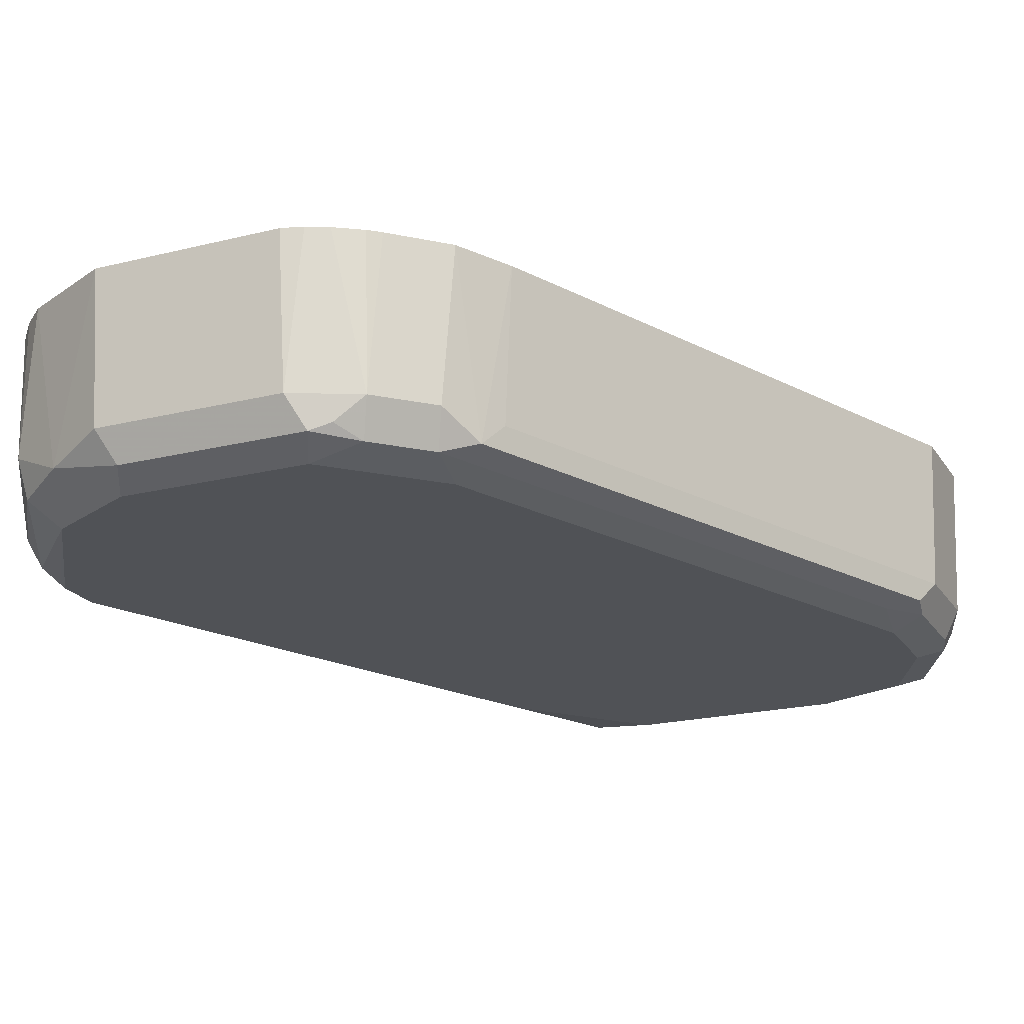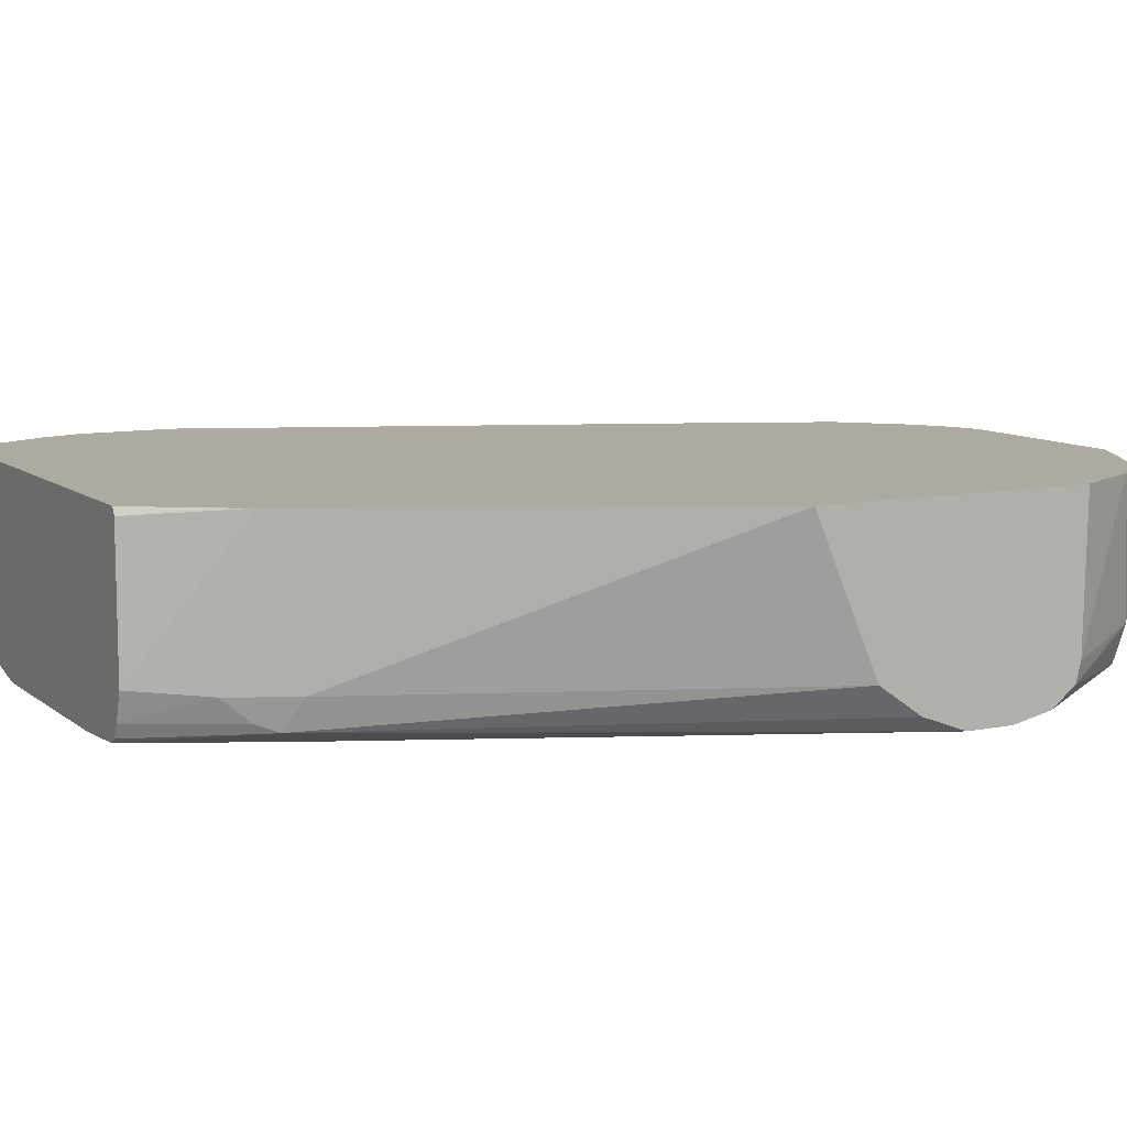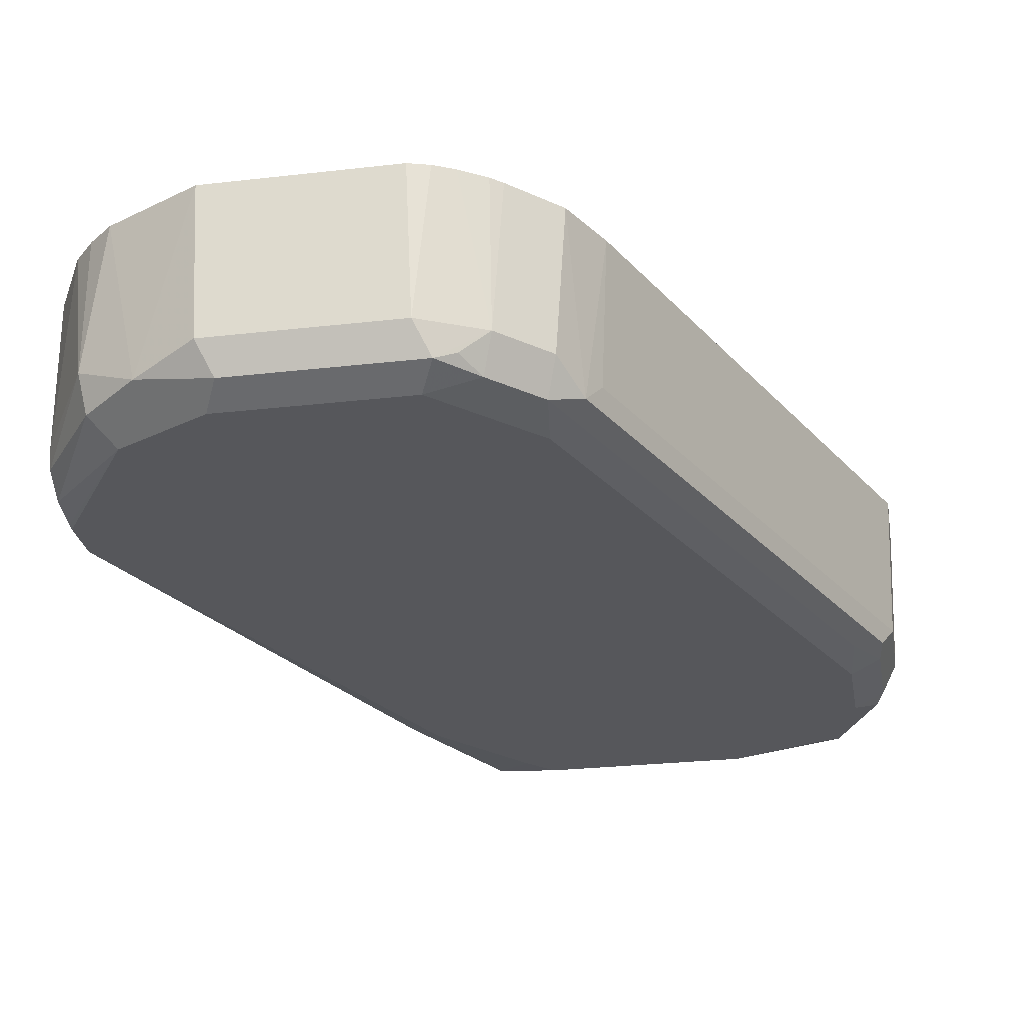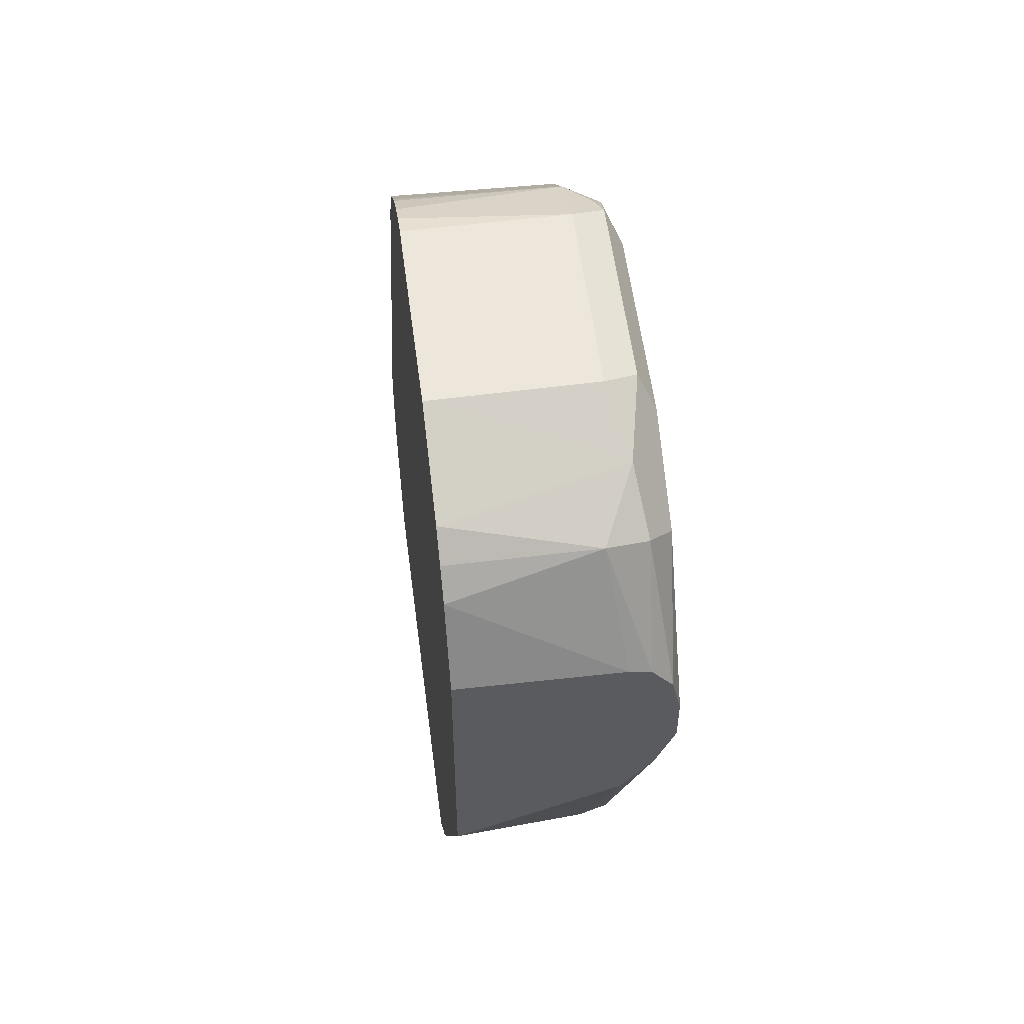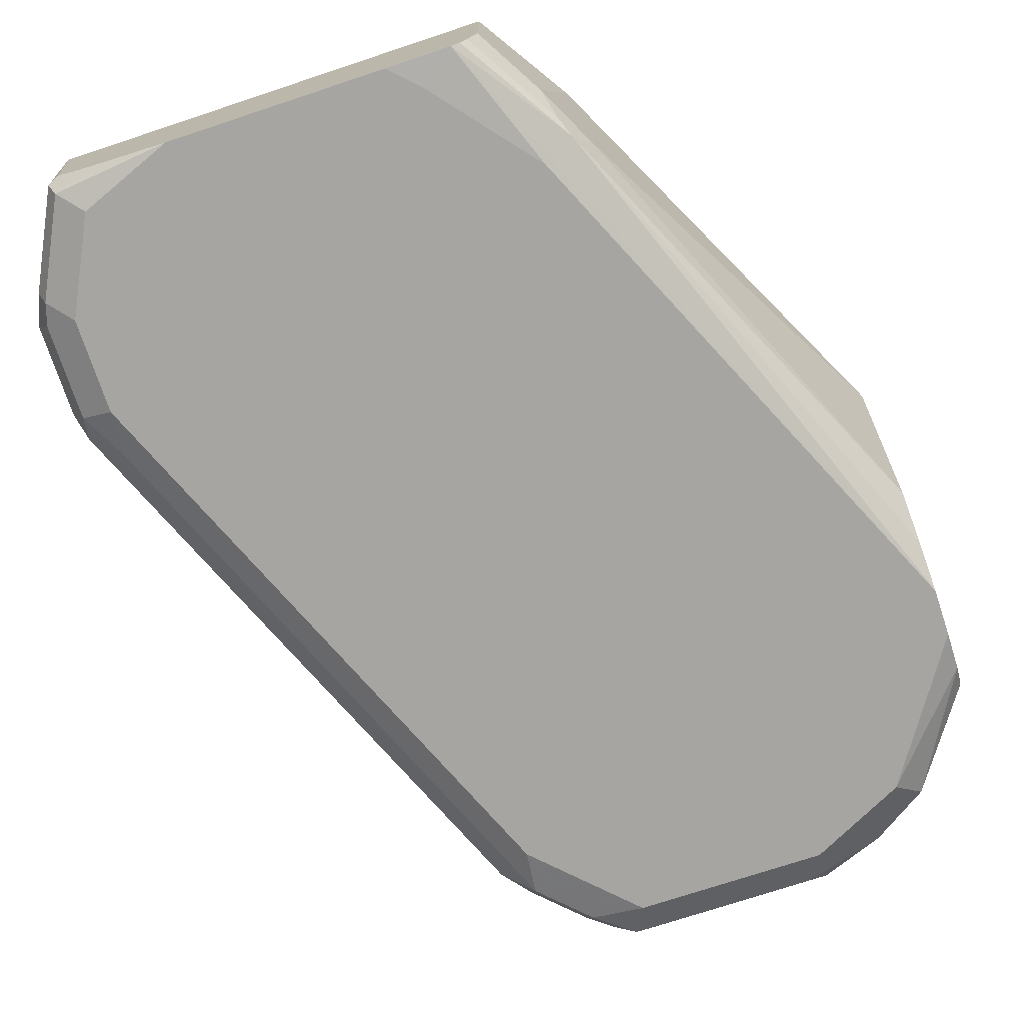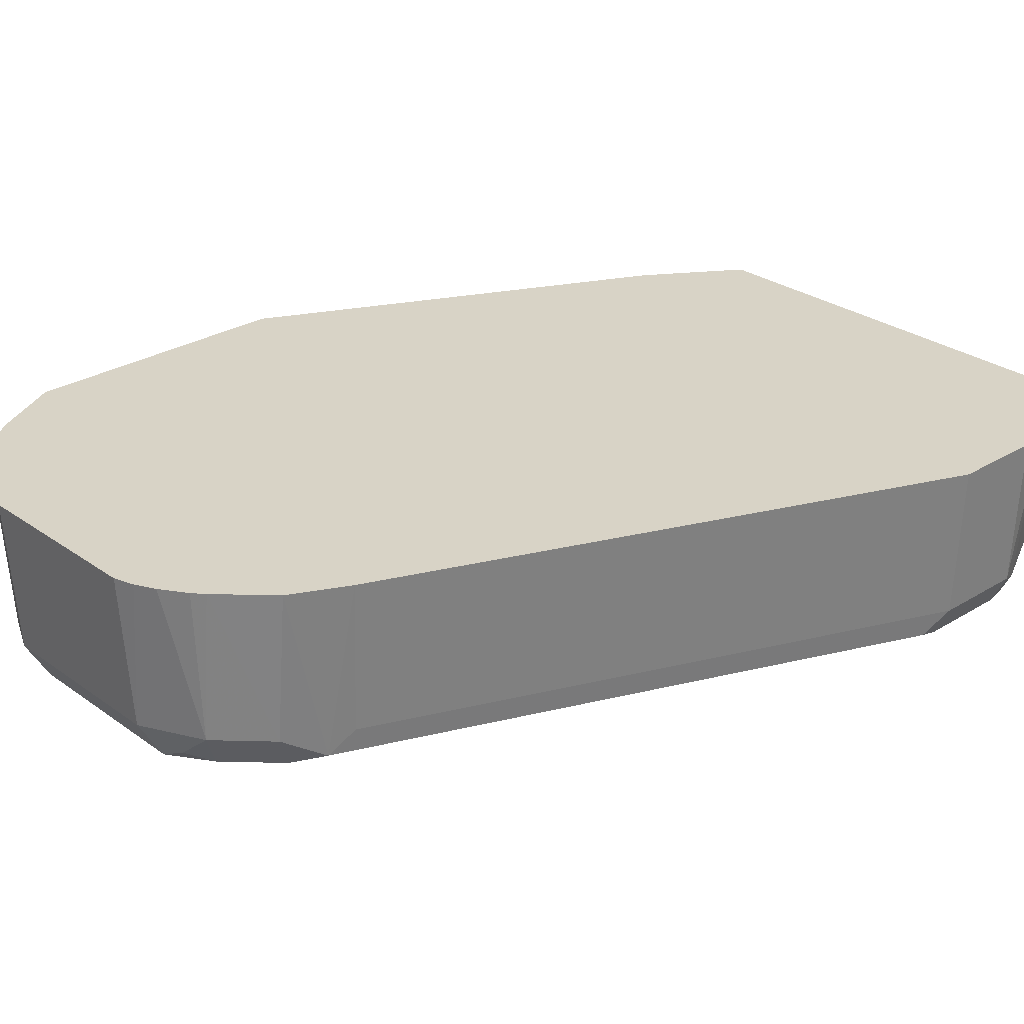
<metadata>
{"format":"obj","ext":"obj","renderer":"f3d","projection":"perspective","resolution":1024,"background":"white","views":[{"elev":-20.9,"azim":24.1,"up":"+Y"},{"elev":9.5,"azim":-118.2,"up":"+Y"},{"elev":-27.4,"azim":10.0,"up":"+Y"},{"elev":55.6,"azim":-97.3,"up":"+Z"},{"elev":-73.8,"azim":-161.7,"up":"+Y"},{"elev":28.1,"azim":47.1,"up":"+Y"}]}
</metadata>
<code>
v 0.0006002 -0.8364 0.232
v 0.0006002 -0.9013 0.2308
v 0.01738 -0.8364 0.2632
v 0.0006002 -0.8364 0.1135
v 0.0006002 -0.91 0.2286
v 0.02673 -0.8952 0.2739
v 0.02673 -0.8364 0.2739
v 0.0006002 -0.9013 0.1415
v 0.08018 -0.8364 -0.04633
v 0.08018 -0.9019 -0.04008
v 0.0006002 -0.9183 0.2175
v 0.03008 -0.9119 0.2705
v 0.05345 -0.9085 0.2872
v 0.03741 -0.8364 0.2833
v 0.0006002 -0.9145 0.1602
v 0.08685 -0.9152 -0.04676
v 0.08448 -0.8364 -0.05493
v 0.08685 -0.9019 -0.05344
v 0.0006002 -0.9213 0.2034
v 0.04009 -0.9219 0.2605
v 0.08685 -0.9152 0.2939
v 0.08018 -0.9019 0.3006
v 0.0775 -0.8364 0.3033
v 0.0006002 -0.9218 0.1797
v 0.09354 -0.9019 -0.0668
v 0.0902 -0.9119 -0.05508
v 0.1176 -0.9182 -0.09583
v 0.1213 -0.9204 -0.09583
v 0.0006002 -0.9219 0.1804
v 0.09174 -0.8364 -0.06591
v 0.1106 -0.8396 -0.09583
v 0.1106 -0.8997 -0.09583
v 0.0006002 -0.9219 0.2004
v 0.08018 -0.9219 0.2806
v 0.167 -0.9152 0.2939
v 0.1604 -0.9019 0.3006
v 0.1577 -0.8364 0.3033
v 0.1148 -0.9124 -0.09583
v 0.1485 -0.9219 -0.09583
v 0.1365 -0.9219 -0.08392
v 0.1002 -0.9219 -0.04008
v 0.1121 -0.8364 -0.09583
v 0.1604 -0.9219 0.2806
v 0.1829 -0.9169 0.2806
v 0.1753 -0.9119 0.2906
v 0.187 -0.9019 0.2872
v 0.1752 -0.8364 0.2963
v 0.1666 -0.8364 0.3006
v 0.2405 -0.9219 -0.09583
v 0.2986 -0.8364 -0.09583
v 0.2004 -0.9219 0.2405
v 0.2029 -0.9169 0.2605
v 0.2071 -0.9019 0.2672
v 0.1909 -0.8364 0.2849
v 0.1861 -0.8364 0.289
v 0.2737 -0.9149 -0.09583
v 0.2906 -0.9169 -0.09017
v 0.2806 -0.9219 -0.08013
v 0.3182 -0.8364 -0.05762
v 0.2939 -0.9085 -0.09349
v 0.2893 -0.9062 -0.09583
v 0.3006 -0.9219 5.56e-06
v 0.2154 -0.9119 0.2505
v 0.3031 -0.9169 0.02005
v 0.3156 -0.9119 0.01005
v 0.2109 -0.8364 0.2648
v 0.314 -0.9085 -0.05344
v 0.3106 -0.9169 -0.05008
v 0.3006 -0.9219 -0.04008
v 0.3233 -0.8364 -0.04008
v 0.3207 -0.9019 -0.04008
v 0.314 -0.9152 5.56e-06
v 0.2205 -0.9019 0.2405
v 0.2231 -0.8364 0.2405
v 0.2191 -0.8364 0.2485
v 0.3207 -0.9019 5.56e-06
v 0.314 -0.9152 -0.04008
v 0.3233 -0.8364 5.56e-06
f 35 44 45
f 35 43 44
f 35 45 46
f 35 46 36
f 36 47 48
f 36 48 37
f 36 46 47
f 44 53 46
f 43 52 44
f 44 46 45
f 44 52 53
f 46 53 54
f 46 54 55
f 30 42 31
f 46 55 47
f 43 51 52
f 28 41 29
f 26 38 27
f 28 39 40
f 49 56 57
f 21 43 35
f 22 36 37
f 22 37 23
f 25 32 38
f 25 38 26
f 27 38 32
f 27 32 31
f 27 31 42
f 27 42 50
f 27 50 61
f 27 61 56
f 27 56 49
f 27 49 39
f 27 39 28
f 28 40 41
f 49 57 58
f 63 65 73
f 50 60 61
f 63 74 75
f 63 75 66
f 21 36 22
f 64 72 65
f 65 72 77
f 65 77 71
f 65 71 76
f 65 76 73
f 67 71 77
f 67 77 68
f 68 77 69
f 70 78 76
f 70 76 71
f 73 76 78
f 73 78 74
f 63 73 74
f 62 72 64
f 62 77 72
f 62 69 77
f 51 62 52
f 52 63 53
f 52 62 64
f 52 64 65
f 52 65 63
f 53 63 66
f 53 66 54
f 50 59 60
f 56 61 60
f 57 60 67
f 57 67 68
f 57 68 69
f 57 69 58
f 59 70 71
f 59 71 67
f 59 67 60
f 56 60 57
f 21 35 36
f 21 34 43
f 20 43 34
f 1 9 4
f 1 4 8
f 1 8 15
f 1 15 24
f 1 24 29
f 1 29 33
f 1 33 19
f 1 19 11
f 1 11 5
f 1 5 2
f 2 5 6
f 2 6 3
f 3 6 7
f 4 9 10
f 4 10 8
f 1 17 9
f 1 30 17
f 1 42 30
f 1 50 42
f 1 2 3
f 1 3 7
f 1 7 14
f 1 14 23
f 1 23 37
f 1 37 48
f 1 48 47
f 5 11 12
f 1 47 55
f 1 54 66
f 20 34 21
f 1 75 74
f 1 74 78
f 1 78 70
f 1 70 59
f 1 59 50
f 1 55 54
f 5 12 6
f 1 66 75
f 6 13 14
f 17 30 31
f 17 31 32
f 17 32 25
f 17 25 18
f 19 33 20
f 20 33 29
f 20 29 41
f 20 41 40
f 20 40 39
f 20 39 49
f 20 58 69
f 20 69 62
f 20 62 51
f 20 51 43
f 6 12 13
f 16 29 24
f 16 28 29
f 20 49 58
f 16 26 27
f 6 14 7
f 16 27 28
f 8 10 16
f 8 16 15
f 9 18 10
f 10 18 16
f 11 19 20
f 11 20 12
f 9 17 18
f 13 21 22
f 13 22 23
f 13 23 14
f 16 25 26
f 13 20 21
f 15 16 24
f 12 20 13
f 16 18 25

</code>
